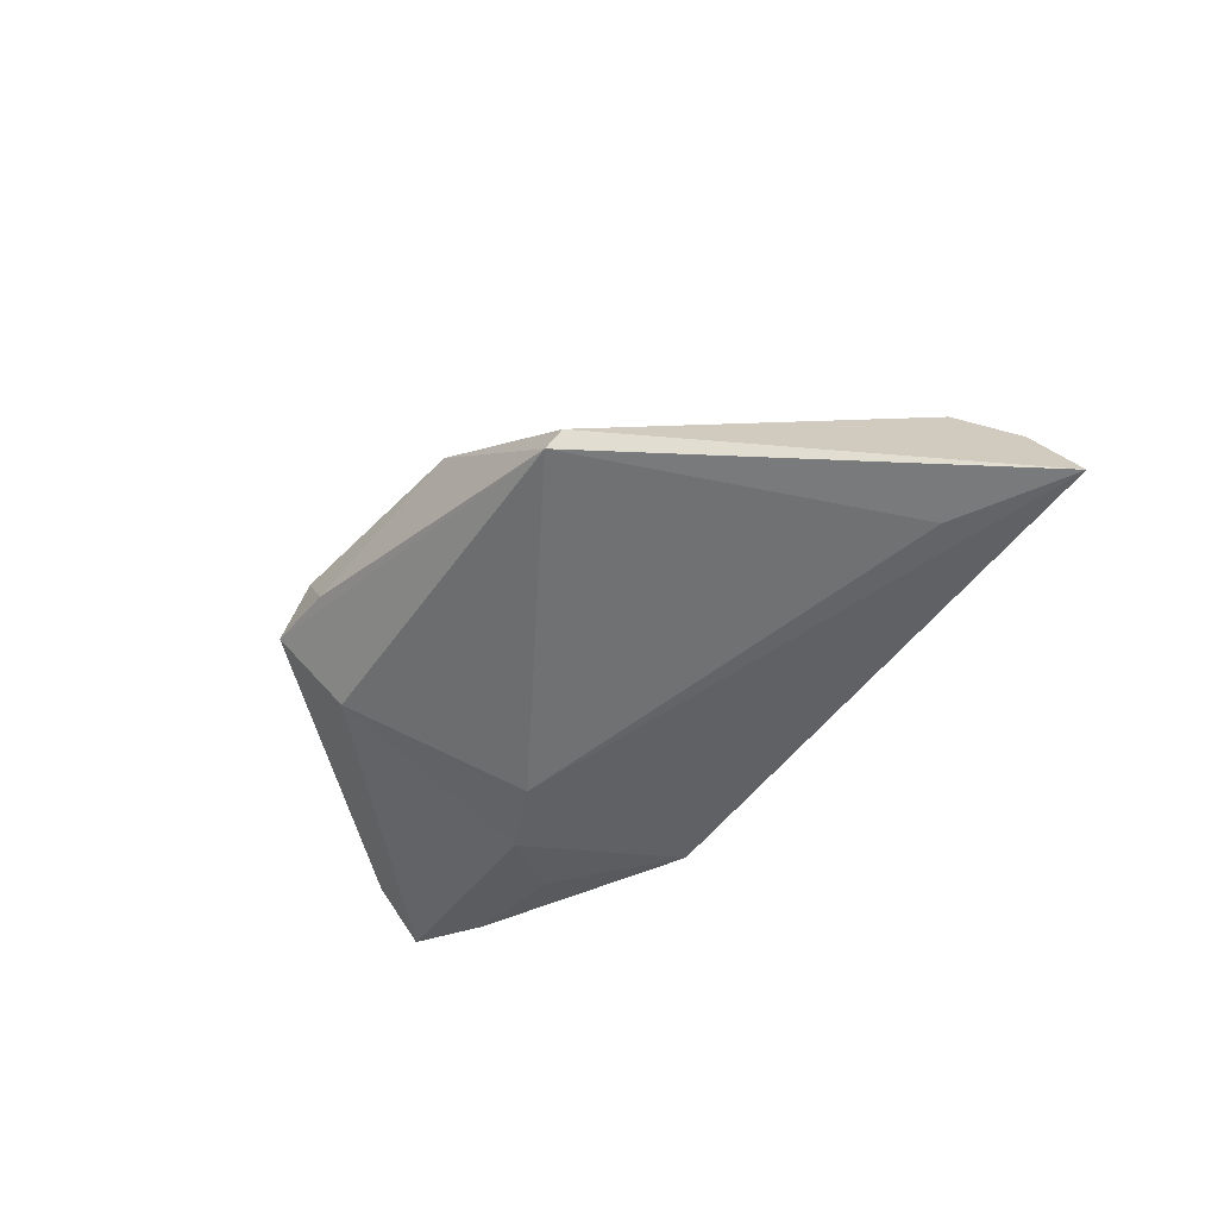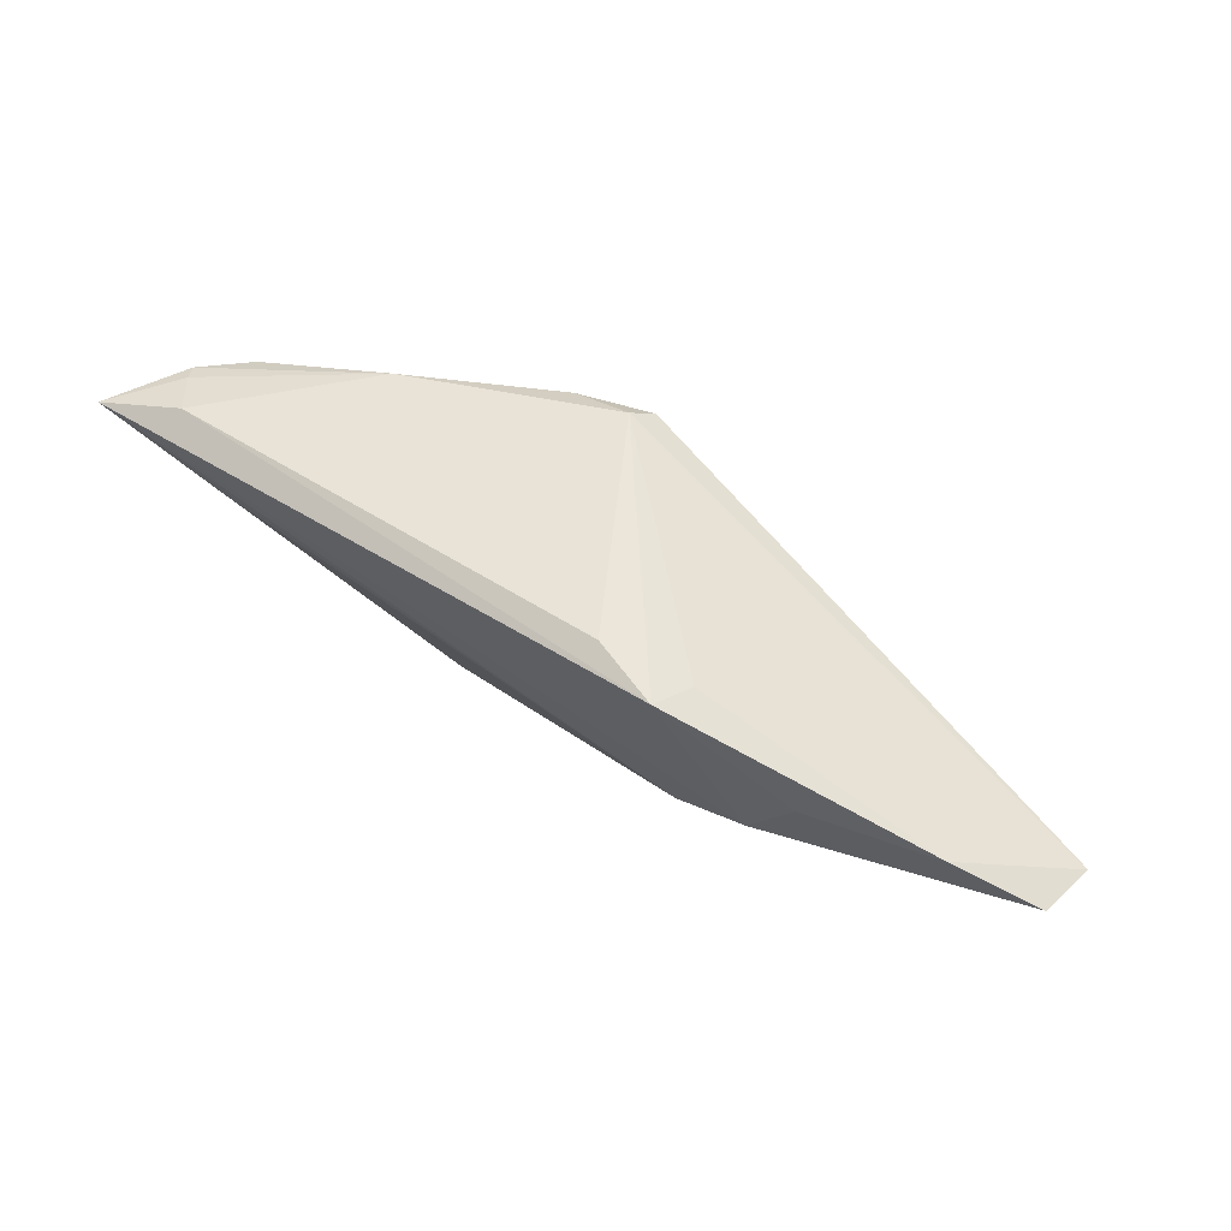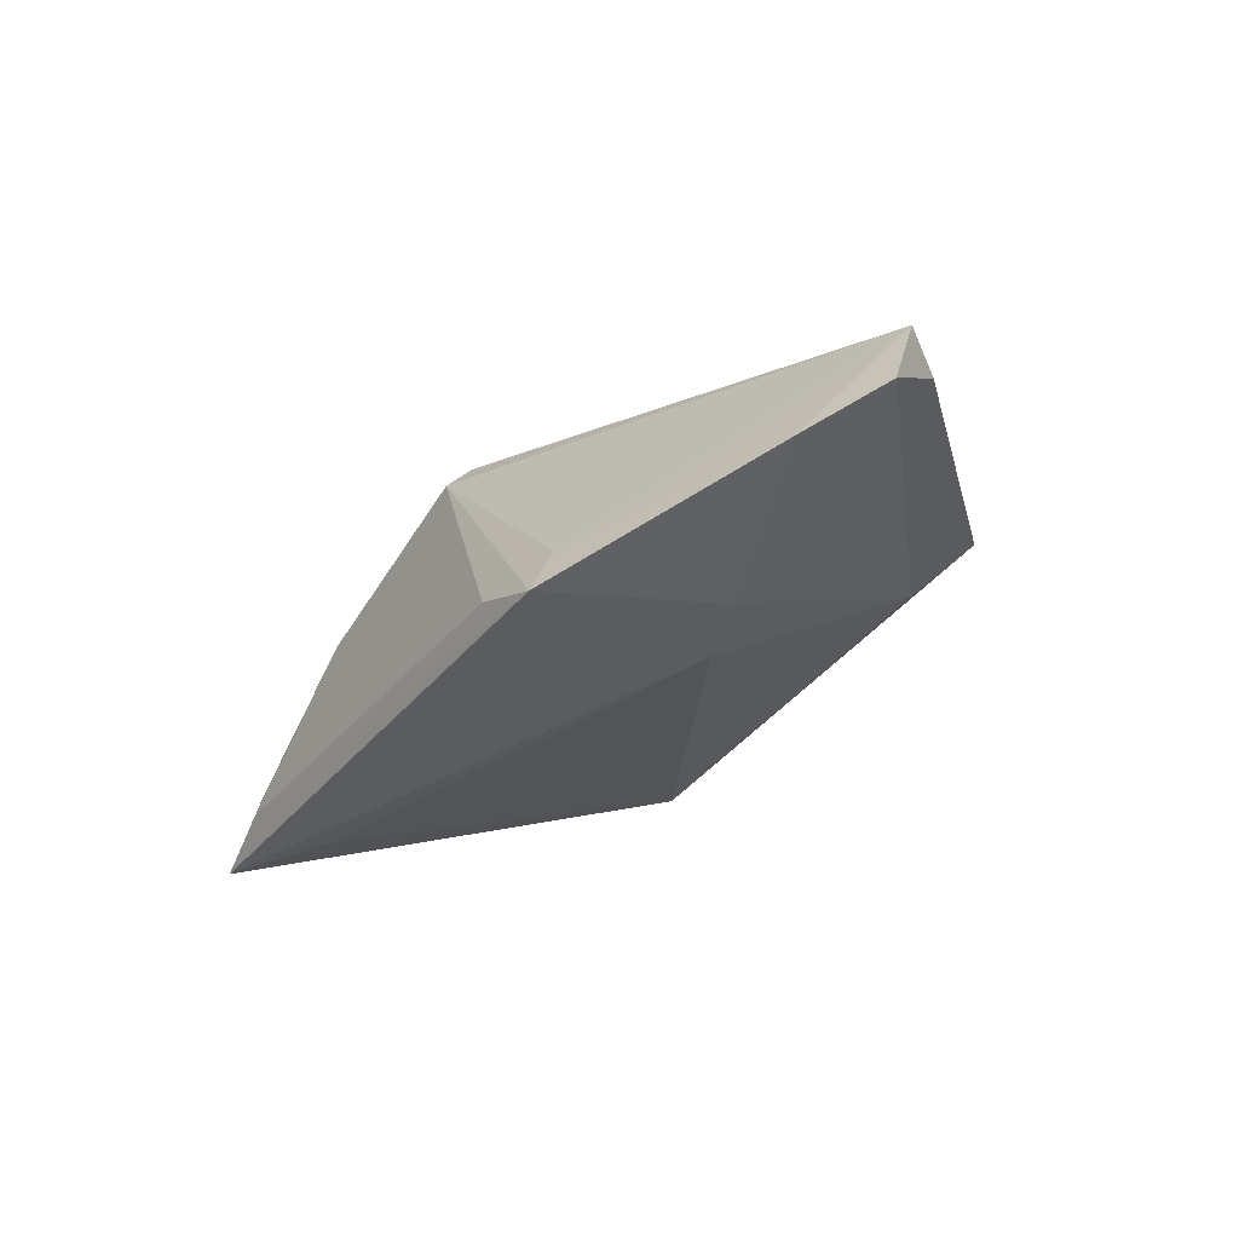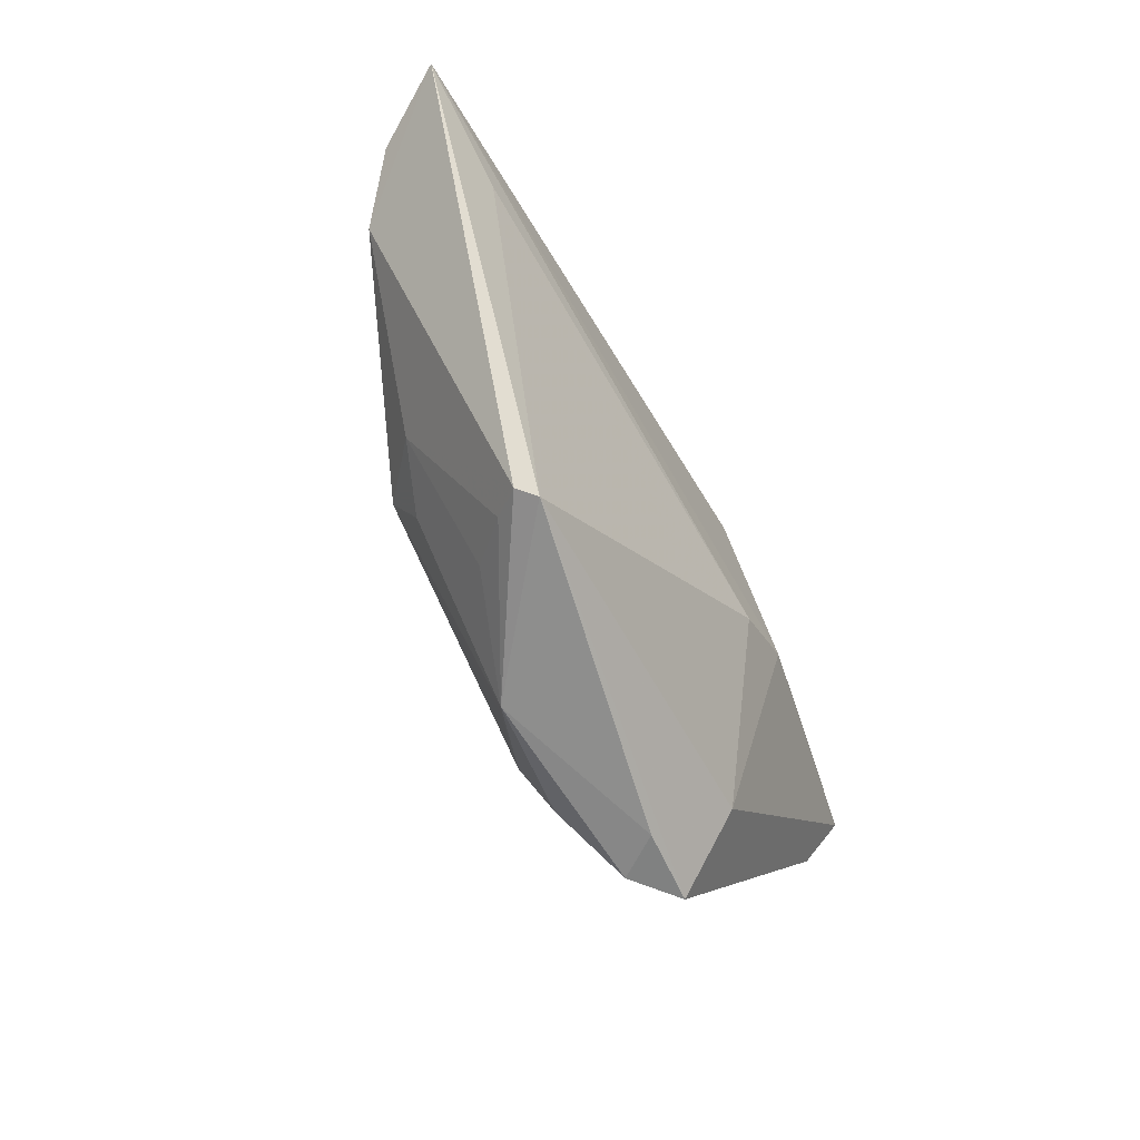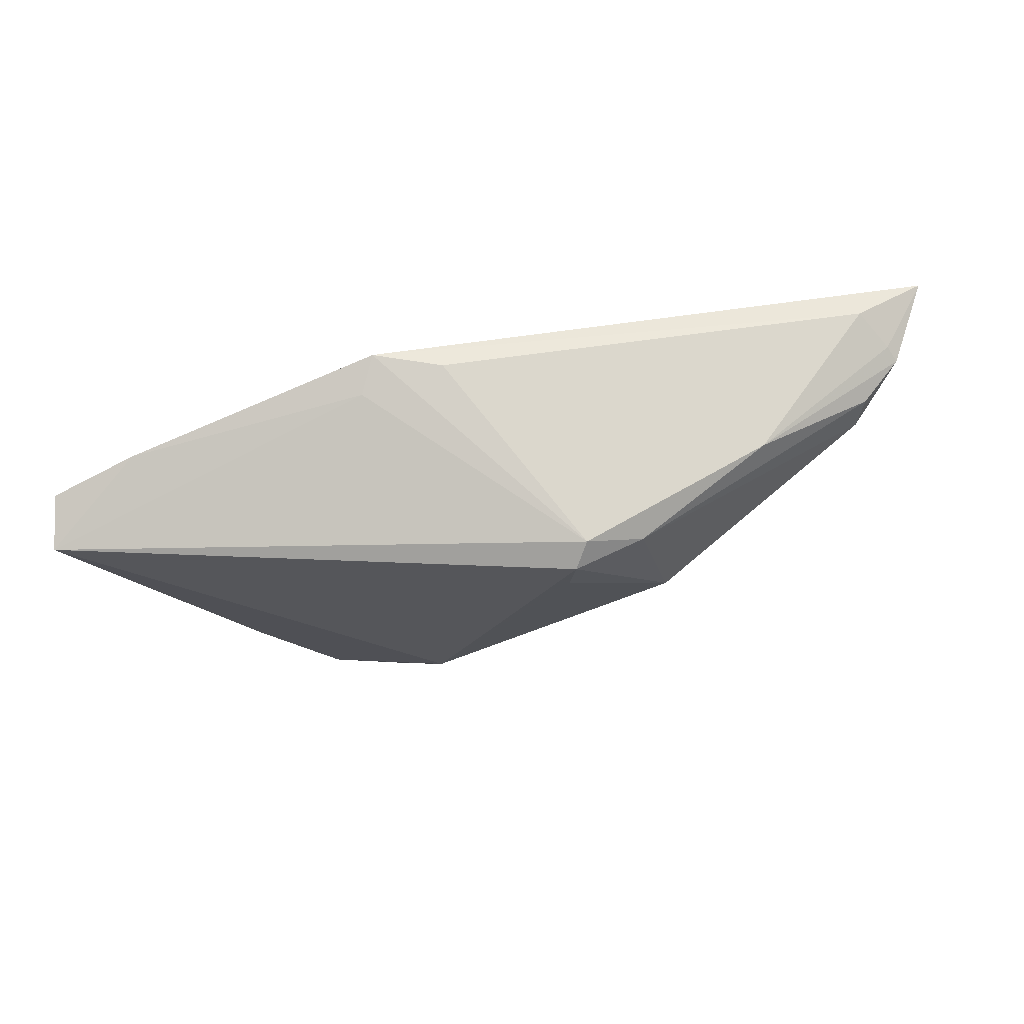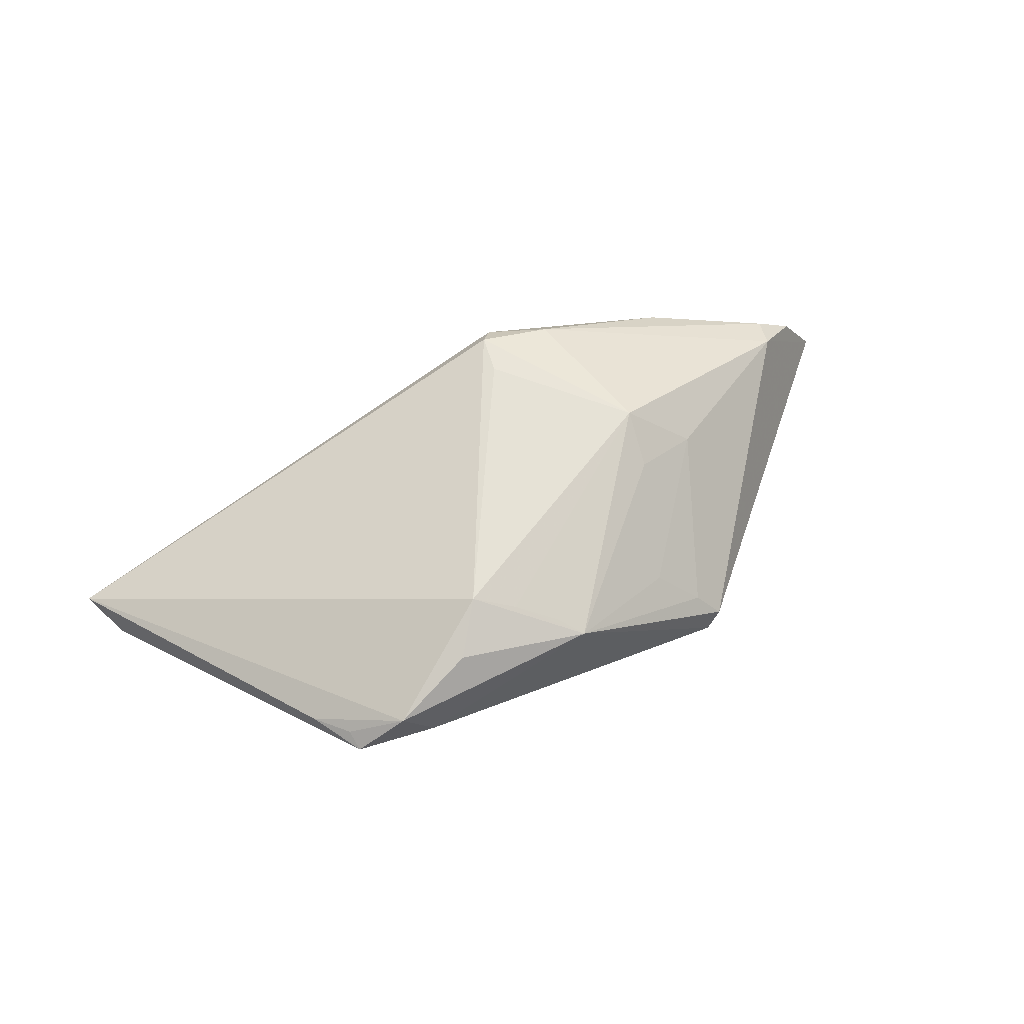
<metadata>
{"format":"obj","ext":"obj","renderer":"f3d","projection":"perspective","resolution":1024,"background":"white","views":[{"elev":-45.8,"azim":48.5,"up":"+Z"},{"elev":66.2,"azim":-146.2,"up":"+Y"},{"elev":-34.3,"azim":-131.9,"up":"+Z"},{"elev":-66.8,"azim":120.2,"up":"+Y"},{"elev":71.3,"azim":-12.0,"up":"+Y"},{"elev":63.5,"azim":-26.0,"up":"+Z"}]}
</metadata>
<code>
v -0.002314 -0.02405 0.01274
v 0.02222 -0.02702 -0.003453
v -0.02629 -0.0271 0.01026
v 0.0001922 -0.02688 0.01136
v 0.00575 0.01197 0.01701
v 0.04847 0.006605 0.001867
v -0.04533 0.01707 -0.009434
v -0.03258 -0.02662 0.005755
v -0.02887 -0.01883 -0.00324
v -0.05743 0.01276 -0.0006945
v 0.01974 -0.001872 0.01574
v 0.01946 -0.02504 0.0002327
v -0.01651 0.000837 -0.01391
v 0.06068 0.01157 -0.01399
v 0.05101 0.01454 -0.01047
v -0.01299 0.02353 -0.01399
v 0.02019 -0.02777 -0.005526
v 0.01887 -0.008435 0.01241
v -0.03633 -0.02004 0.005776
v -0.02977 0.01491 -0.01263
v -0.05605 0.01419 -0.007353
v 0.05505 0.01072 -0.004283
v -0.004632 0.02314 -0.01095
v -0.03286 -0.02413 0.006744
v -0.01172 -0.01794 0.01638
v 0.04545 0.006233 -0.01353
v 0.01451 -0.02199 0.005731
v -0.00688 -0.02072 0.01464
v 0.008404 0.01923 0.01428
v -0.01526 0.02223 -0.009498
v -0.02523 0.006172 -0.01399
v 0.05408 0.01197 -0.006024
v 0.03368 0.01601 0.00539
v 0.04951 0.01064 0.000362
v 0.01571 0.0161 0.01445
v -0.02238 -0.02777 0.004608
v 0.006553 0.01697 0.01684
v 0.02731 -0.005913 0.008835
v -0.01607 -0.02385 0.01384
v -0.05499 0.007076 -0.002643
f 14 17 26
f 21 10 7
f 29 10 37
f 8 9 17
f 21 9 8
f 5 11 37
f 14 22 6
f 32 22 14
f 32 33 22
f 30 29 16
f 10 29 30
f 16 7 30
f 30 7 10
f 3 8 36
f 36 8 17
f 36 4 3
f 17 4 36
f 3 10 19
f 40 10 21
f 21 8 40
f 40 19 10
f 8 19 40
f 21 7 31
f 31 16 14
f 31 9 21
f 11 5 25
f 25 10 3
f 25 5 37
f 37 10 25
f 2 17 14
f 14 6 2
f 2 4 17
f 22 33 34
f 34 6 22
f 37 11 35
f 11 6 35
f 6 34 35
f 35 34 33
f 35 29 37
f 33 29 35
f 23 29 33
f 16 29 23
f 15 32 14
f 33 32 15
f 15 23 33
f 14 16 15
f 16 23 15
f 24 8 3
f 3 19 24
f 24 19 8
f 20 7 16
f 16 31 20
f 20 31 7
f 14 26 13
f 13 31 14
f 13 26 17
f 17 9 13
f 9 31 13
f 3 4 39
f 39 25 3
f 4 25 39
f 11 25 28
f 28 25 4
f 4 2 12
f 1 4 11
f 11 28 1
f 1 28 4
f 11 4 18
f 38 2 6
f 38 12 2
f 38 6 11
f 11 18 38
f 27 18 4
f 27 38 18
f 4 12 27
f 12 38 27

</code>
